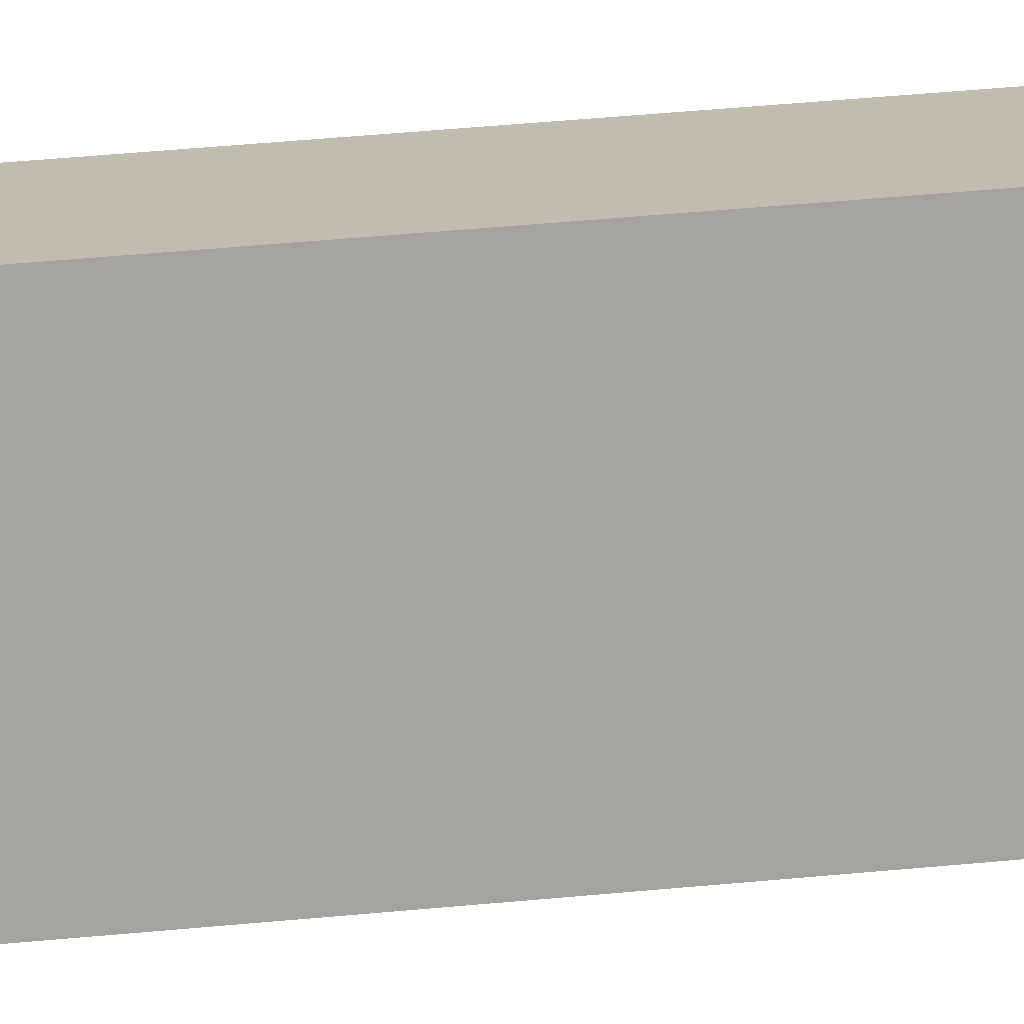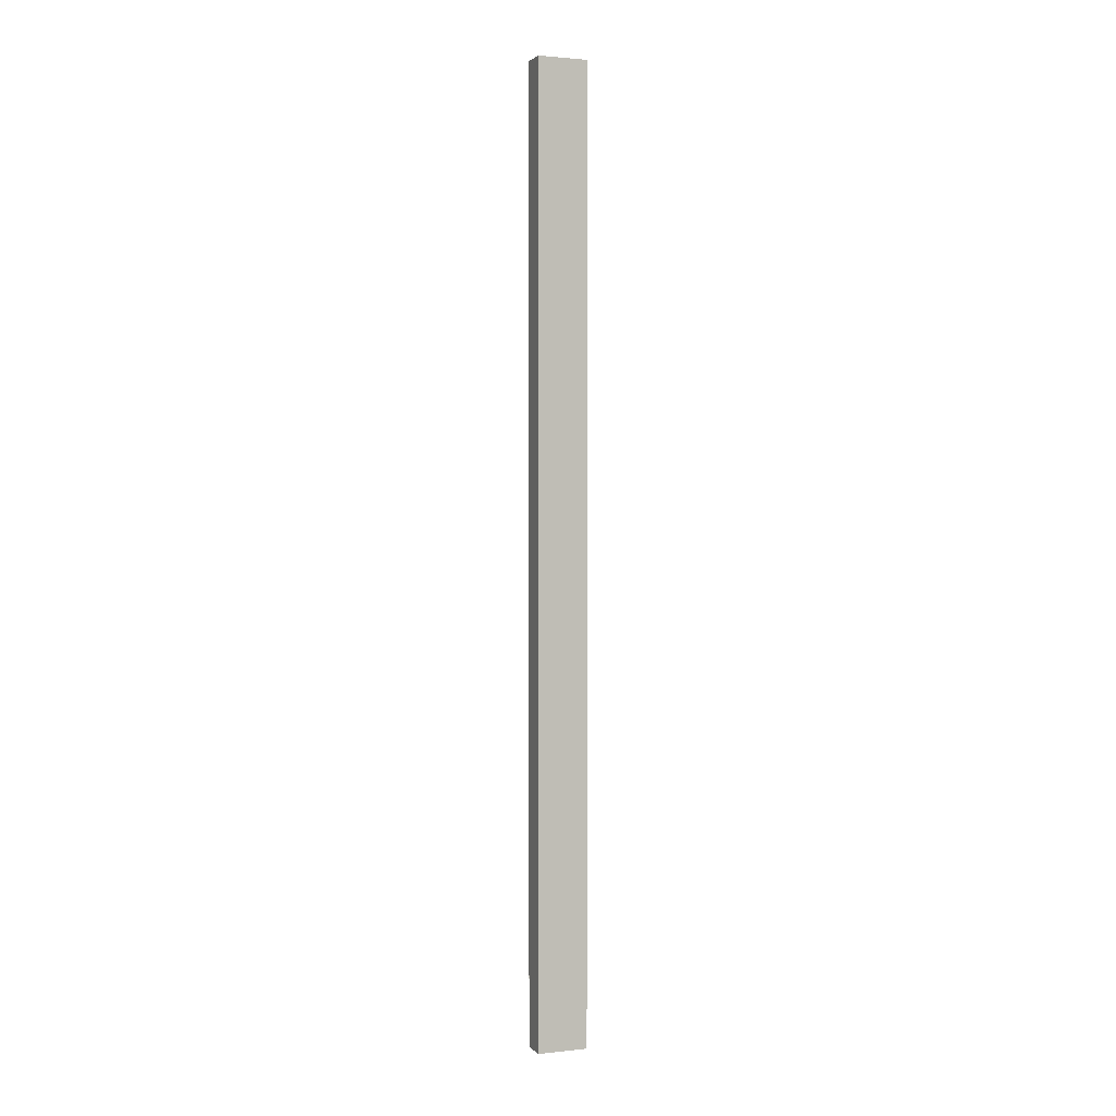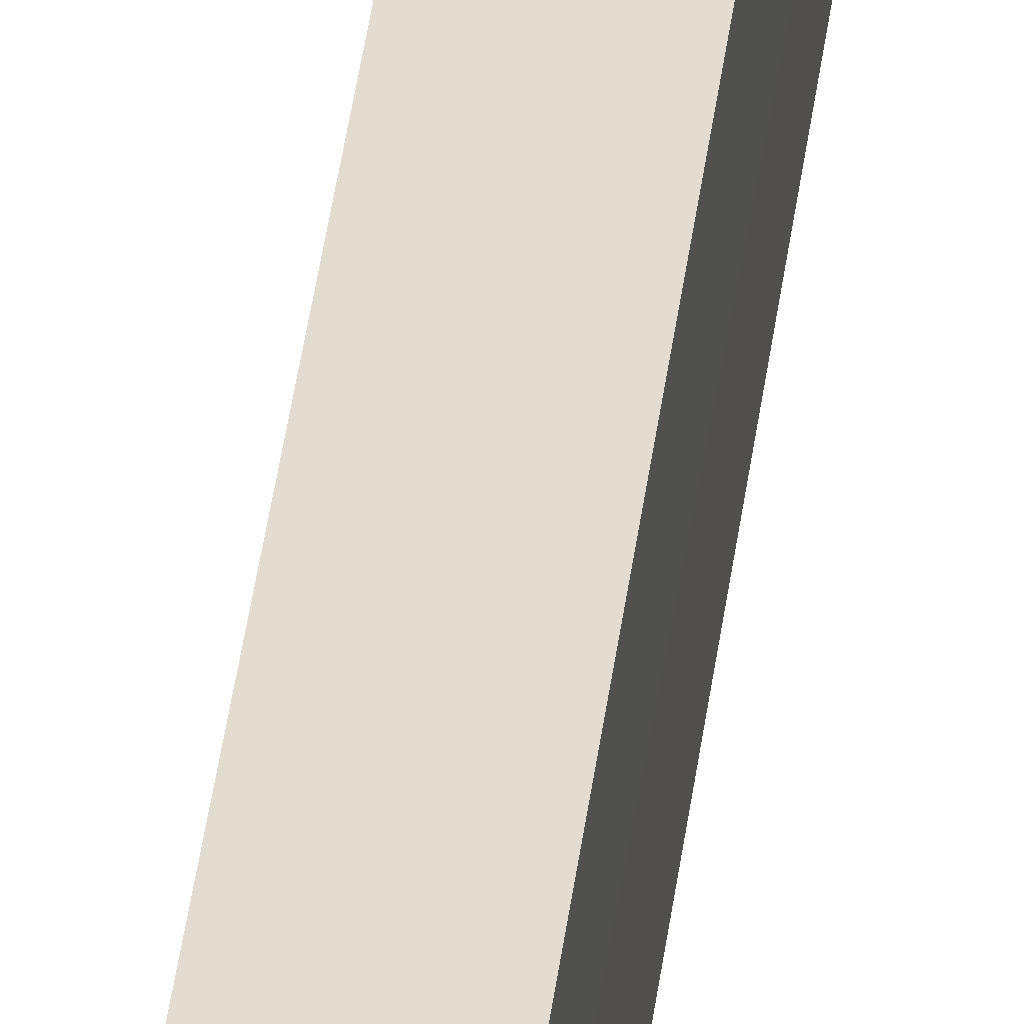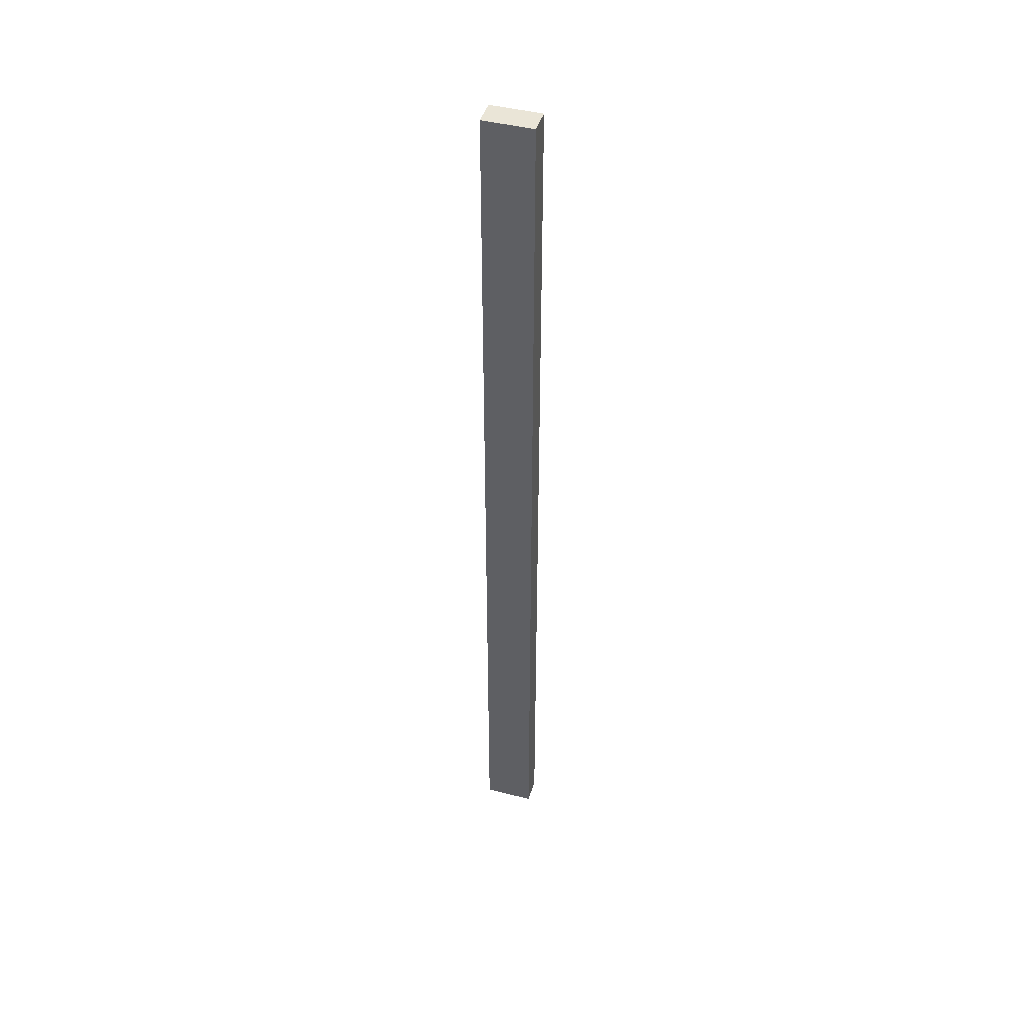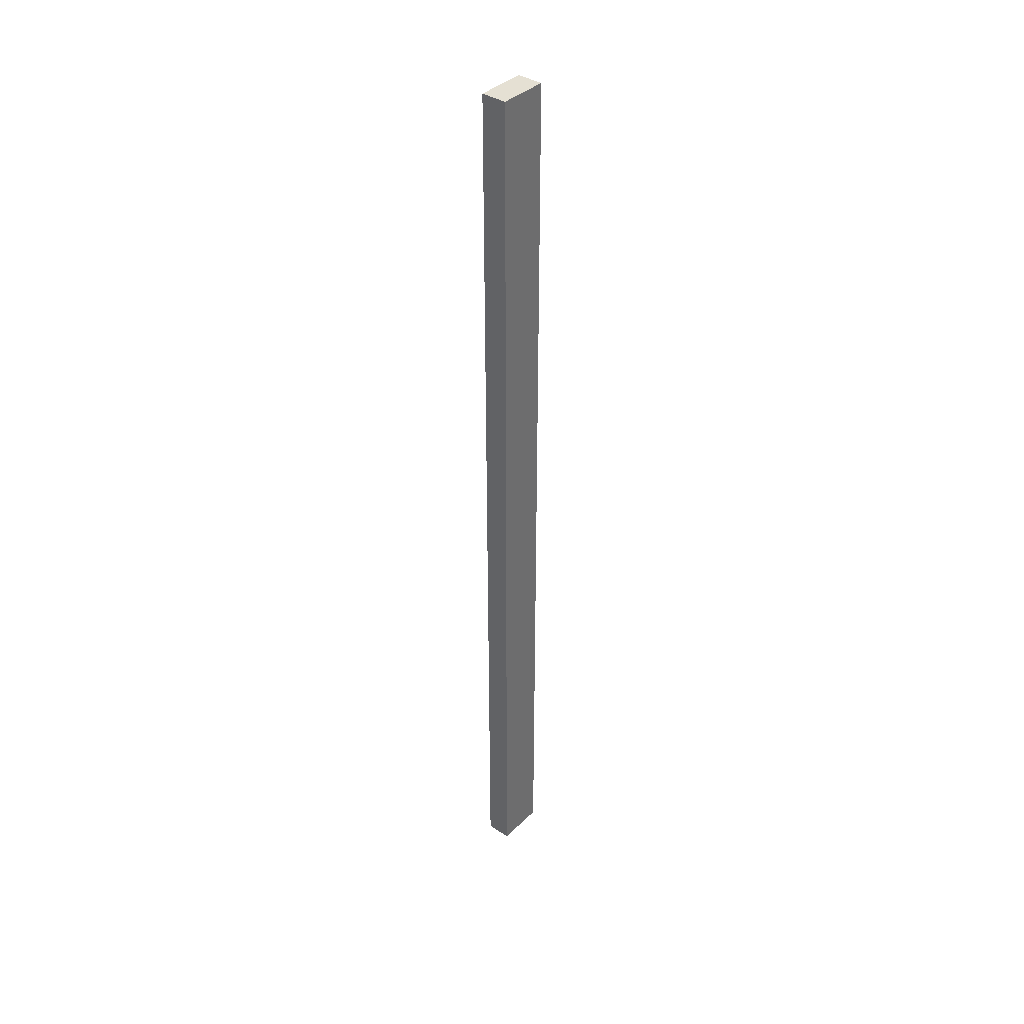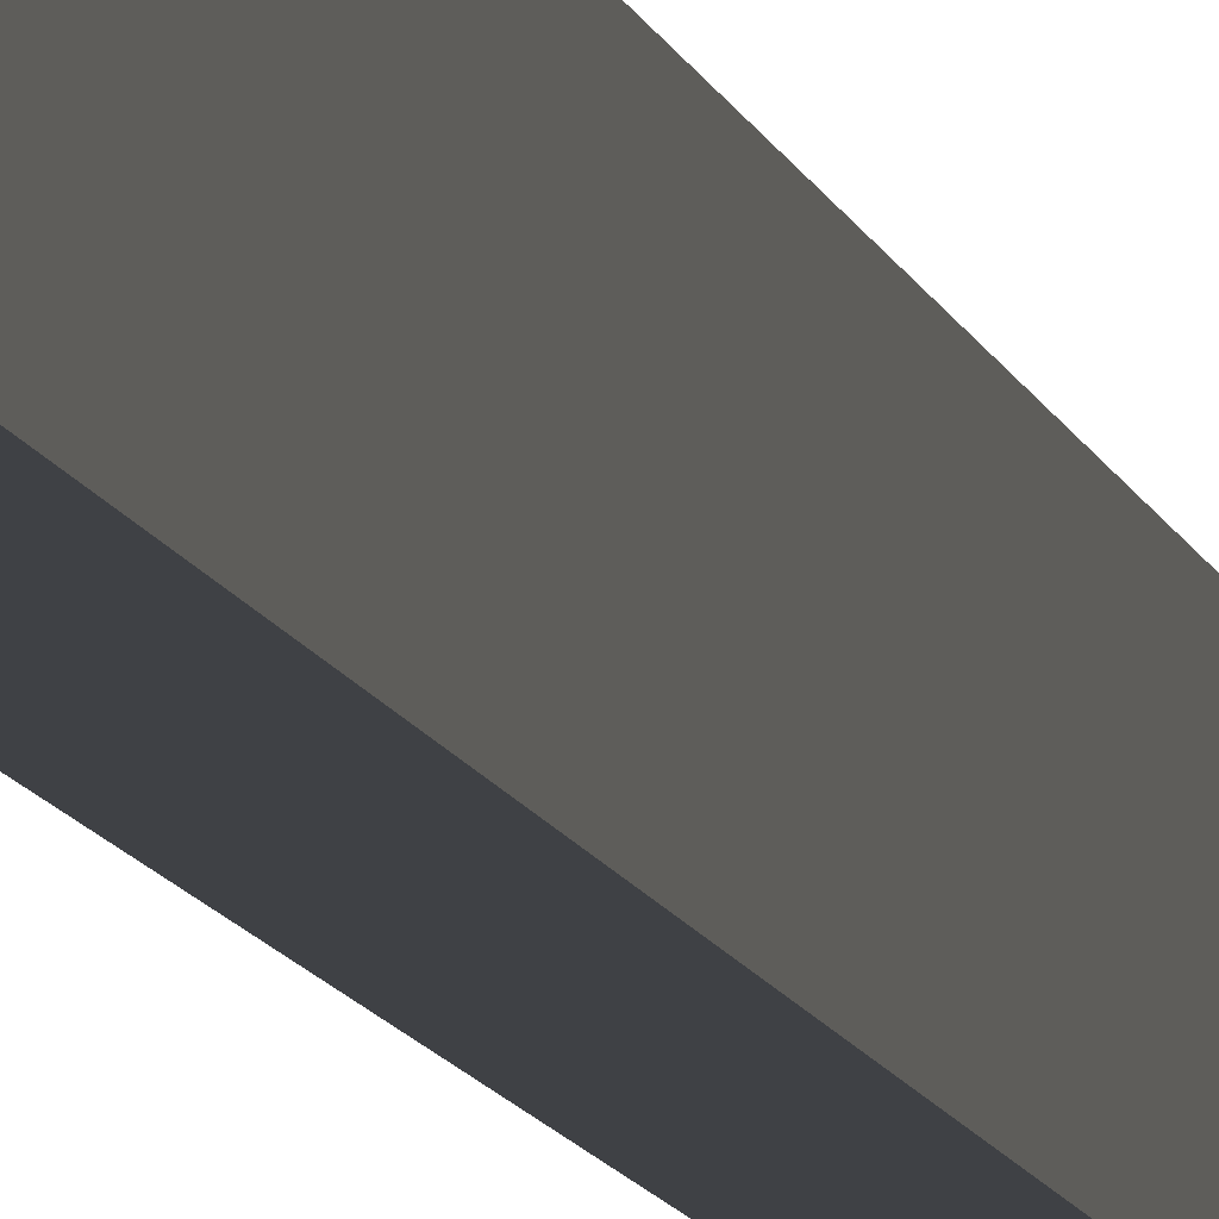
<metadata>
{"format":"obj","ext":"obj","renderer":"f3d","projection":"perspective","resolution":1024,"background":"white","views":[{"elev":16.4,"azim":74.4,"up":"+Y"},{"elev":1.7,"azim":68.7,"up":"+Z"},{"elev":34.3,"azim":6.1,"up":"+Y"},{"elev":44.4,"azim":106.5,"up":"+Z"},{"elev":38.2,"azim":39.7,"up":"+Z"},{"elev":-5.6,"azim":7.0,"up":"+Y"}]}
</metadata>
<code>
v 0.0002294 0.1283 0.1571
v 0.0001941 0.1087 0.1571
v 0.0001497 0.1087 -0.2144
v -0.009925 0.1283 -0.2144
v -0.009908 0.1087 0.1571
v 0.00015 0.1283 -0.2144
v -0.00987 0.1283 0.1571
v -0.009926 0.1087 -0.2144
f 1 2 3
f 5 2 1
f 5 3 2
f 6 1 3
f 6 3 4
f 6 4 1
f 7 5 1
f 7 1 4
f 7 4 5
f 8 5 4
f 8 4 3
f 8 3 5

</code>
